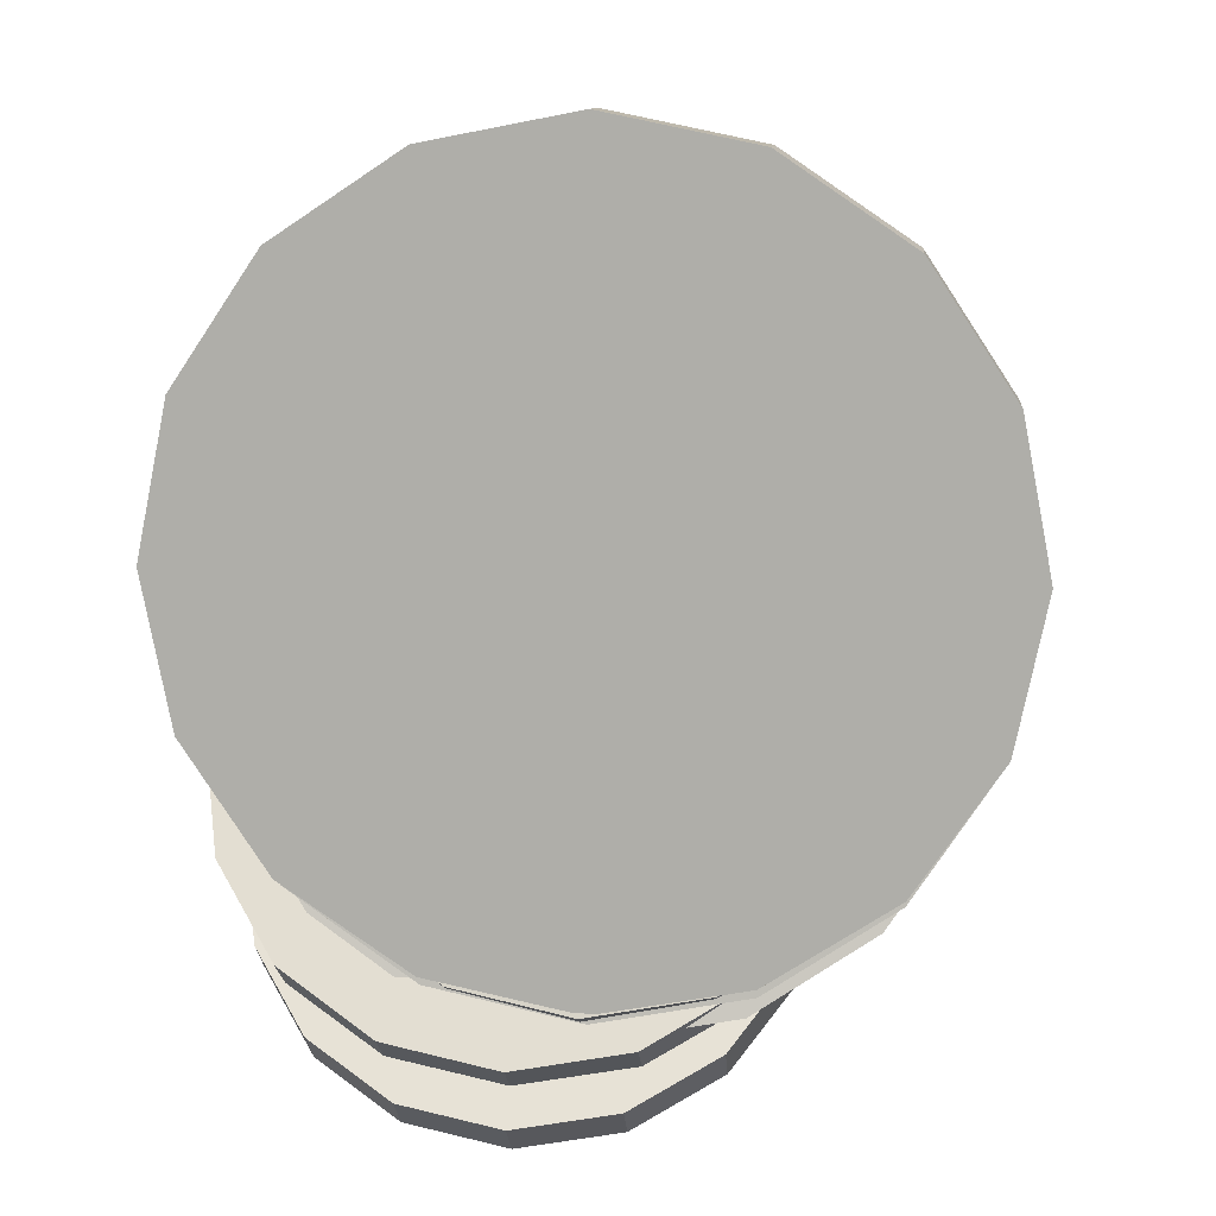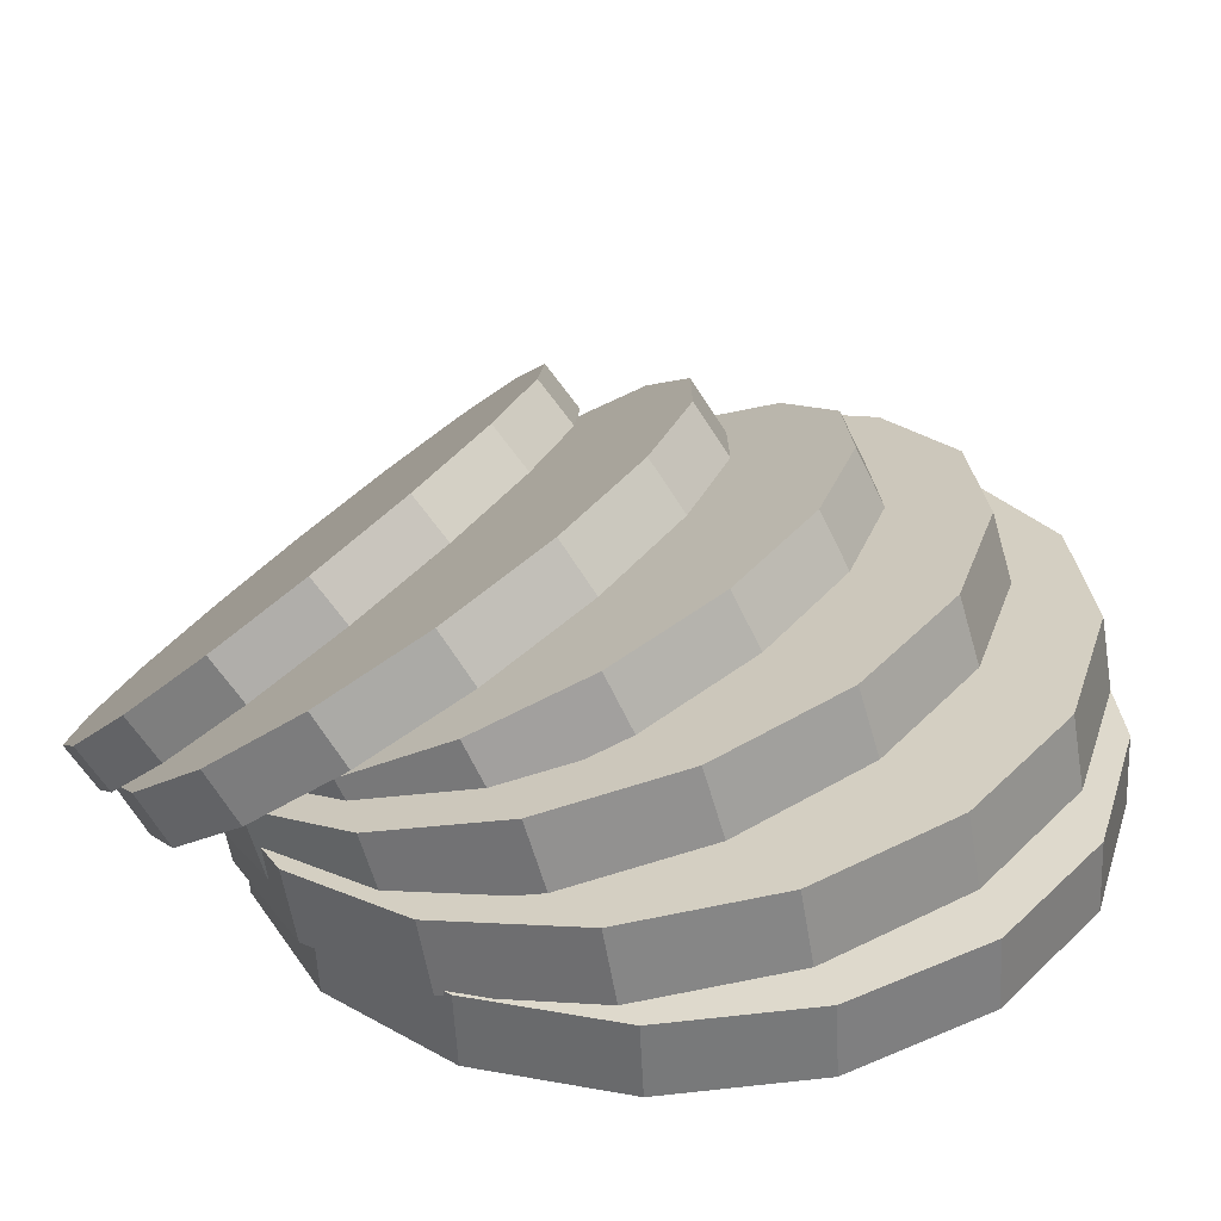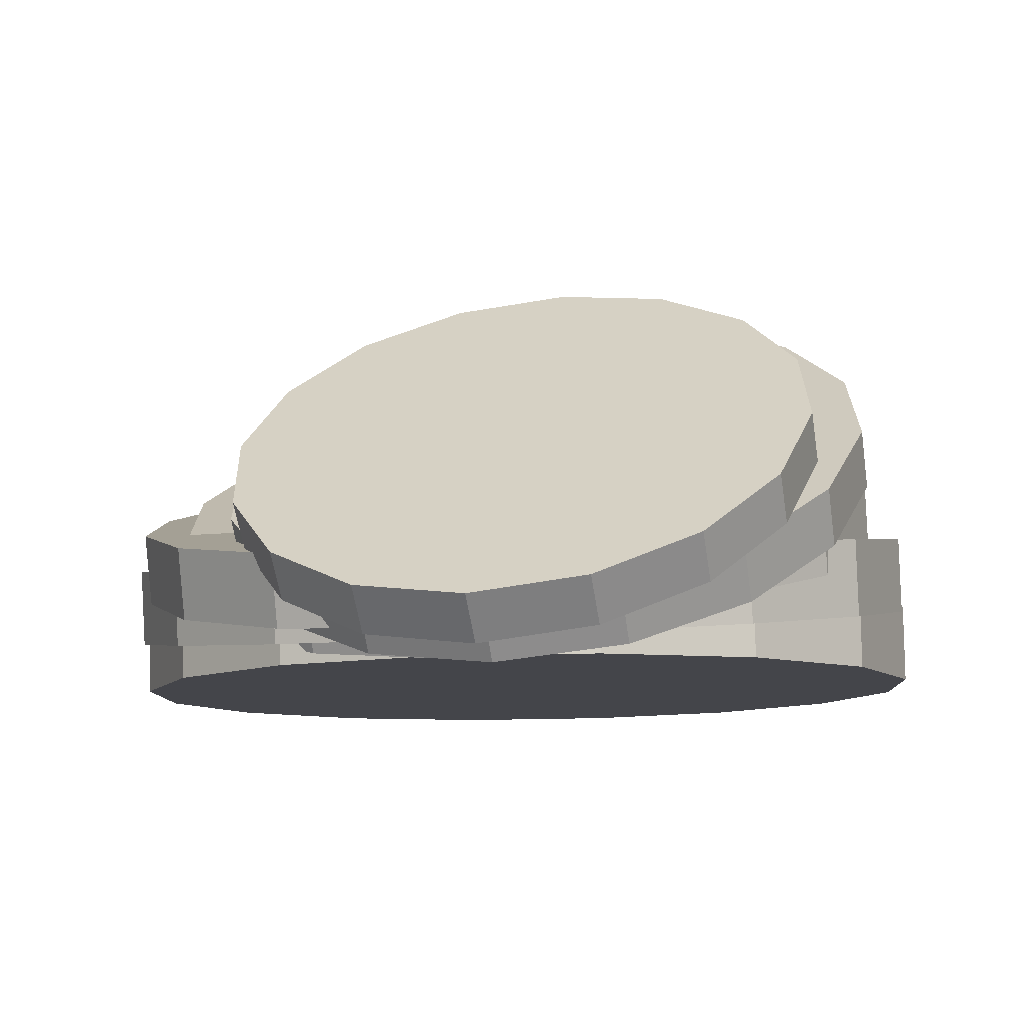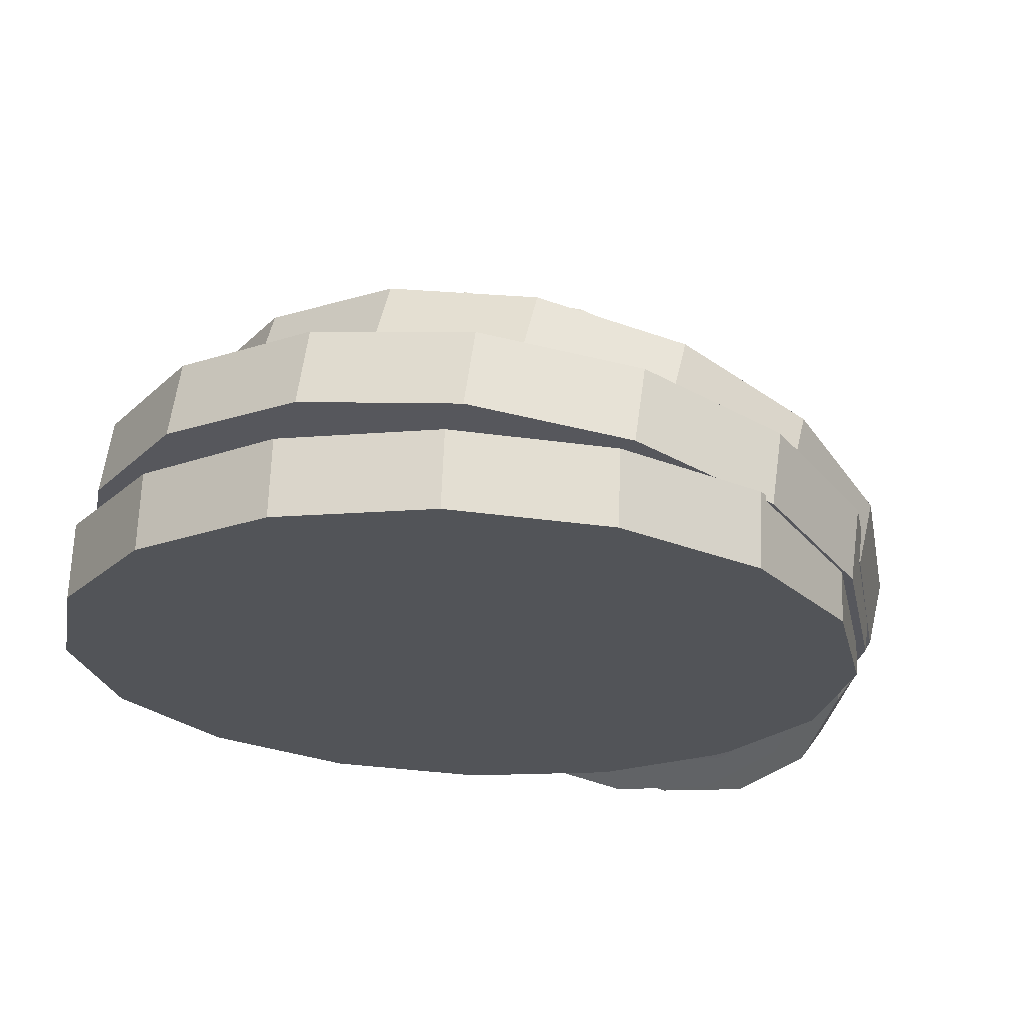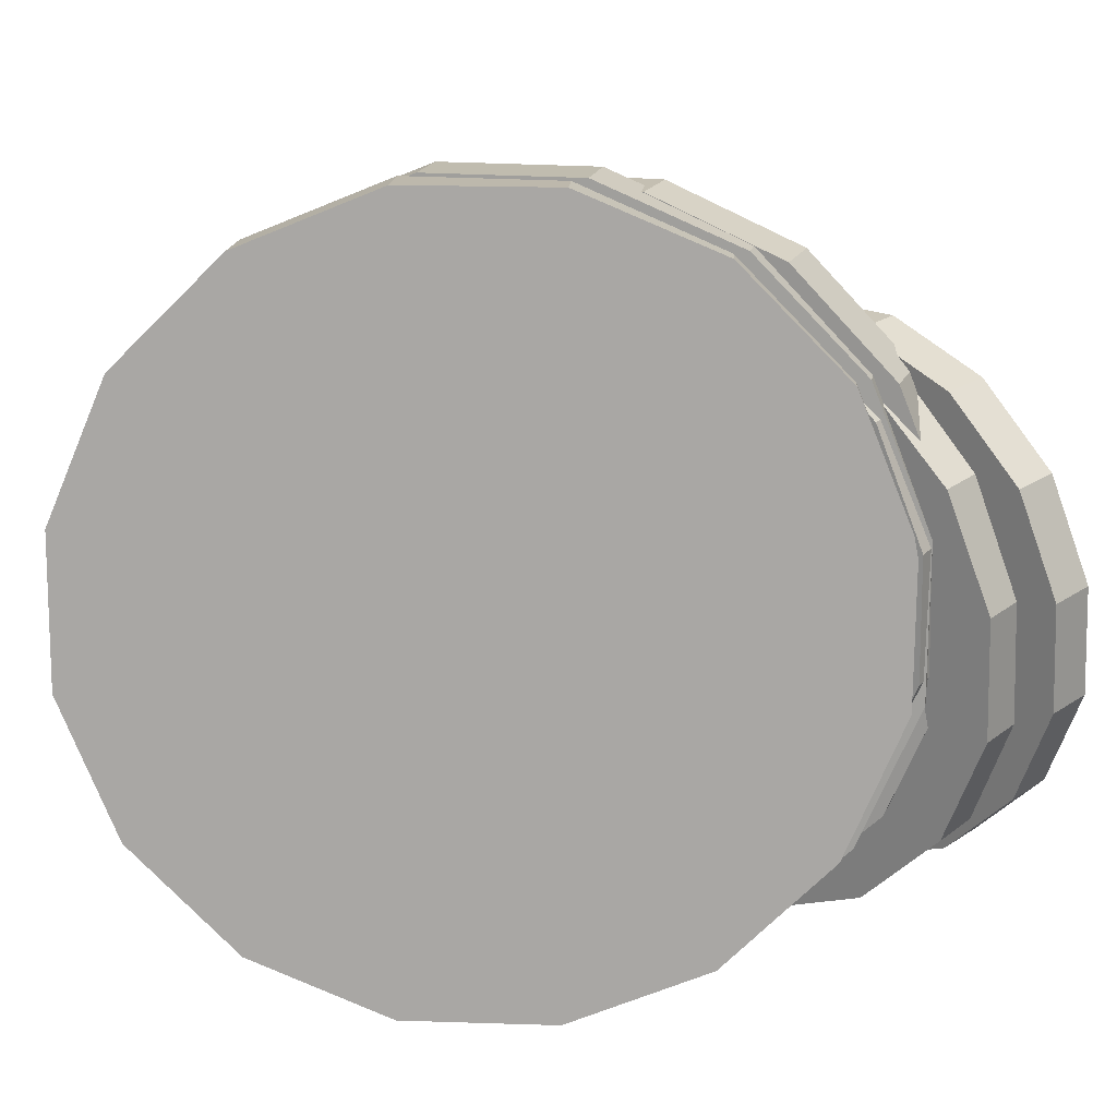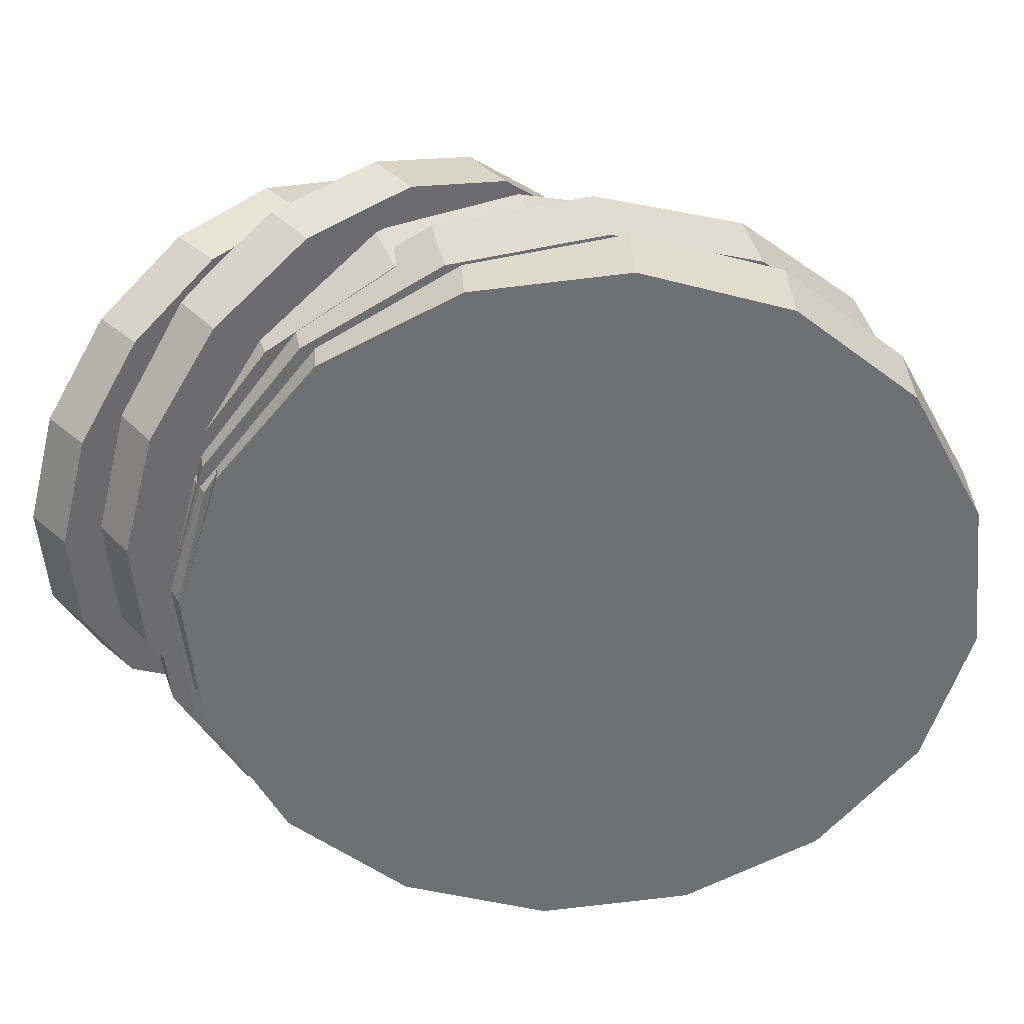
<metadata>
{"format":"obj","ext":"obj","renderer":"f3d","projection":"perspective","resolution":1024,"background":"white","views":[{"elev":14.4,"azim":5.7,"up":"+Z"},{"elev":34.5,"azim":-62.0,"up":"+Y"},{"elev":-12.3,"azim":-166.6,"up":"+Y"},{"elev":-20.5,"azim":46.2,"up":"+Y"},{"elev":-75.9,"azim":100.8,"up":"+Y"},{"elev":-54.9,"azim":-95.5,"up":"+Y"}]}
</metadata>
<code>
o Cylinder_Cylinder.005
v 0.1908 0.02722 0.05932
v 0.1908 0.1243 0.04052
v 0.1908 -0.07295 -0.4576
v 0.1908 0.02408 -0.4764
v 0.3923 -0.06533 -0.4183
v 0.3923 0.03171 -0.4371
v 0.5631 -0.04361 -0.3062
v 0.5631 0.05343 -0.325
v 0.6773 -0.01111 -0.1385
v 0.6773 0.08592 -0.1573
v 0.7173 0.02722 0.05932
v 0.7173 0.1243 0.04052
v 0.6773 0.06555 0.2571
v 0.6773 0.1626 0.2383
v 0.5631 0.09805 0.4248
v 0.5631 0.1951 0.406
v 0.3923 0.1198 0.5369
v 0.3923 0.2168 0.5181
v 0.1908 0.1274 0.5763
v 0.1908 0.2244 0.5575
v -0.0107 0.1198 0.5369
v -0.0107 0.2168 0.5181
v -0.1815 0.09805 0.4248
v -0.1815 0.1951 0.406
v -0.2957 0.06555 0.2571
v -0.2957 0.1626 0.2383
v -0.3357 0.02722 0.05932
v -0.3357 0.1243 0.04052
v -0.2957 -0.01111 -0.1385
v -0.2957 0.08592 -0.1573
v -0.1815 -0.04361 -0.3062
v -0.1815 0.05342 -0.325
v -0.0107 -0.06533 -0.4183
v -0.0107 0.03171 -0.4371
f 1 3 5
f 2 6 4
f 3 4 6 5
f 1 5 7
f 2 8 6
f 5 6 8 7
f 1 7 9
f 2 10 8
f 7 8 10 9
f 1 9 11
f 2 12 10
f 9 10 12 11
f 1 11 13
f 2 14 12
f 11 12 14 13
f 1 13 15
f 2 16 14
f 13 14 16 15
f 1 15 17
f 2 18 16
f 15 16 18 17
f 1 17 19
f 2 20 18
f 17 18 20 19
f 1 19 21
f 2 22 20
f 19 20 22 21
f 1 21 23
f 2 24 22
f 21 22 24 23
f 1 23 25
f 2 26 24
f 23 24 26 25
f 1 25 27
f 2 28 26
f 25 26 28 27
f 1 27 29
f 2 30 28
f 27 28 30 29
f 1 29 31
f 2 32 30
f 29 30 32 31
f 1 31 33
f 2 34 32
f 31 32 34 33
f 1 33 3
f 2 4 34
f 33 34 4 3
o Cylinder.001_Cylinder.006
v 0.1908 0.09262 -0.02023
v 0.1908 0.18 -0.04956
v 0.1908 -0.06365 -0.486
v 0.1908 0.02378 -0.5153
v 0.3788 -0.05175 -0.4505
v 0.3788 0.03568 -0.4799
v 0.5382 -0.01788 -0.3496
v 0.5382 0.06955 -0.3789
v 0.6447 0.03282 -0.1985
v 0.6447 0.1202 -0.2278
v 0.6821 0.09262 -0.02023
v 0.6821 0.18 -0.04956
v 0.6447 0.1524 0.158
v 0.6447 0.2398 0.1287
v 0.5382 0.2031 0.3091
v 0.5382 0.2905 0.2798
v 0.3788 0.237 0.4101
v 0.3788 0.3244 0.3807
v 0.1908 0.2489 0.4455
v 0.1908 0.3363 0.4162
v 0.002795 0.237 0.4101
v 0.002795 0.3244 0.3807
v -0.1566 0.2031 0.3091
v -0.1566 0.2905 0.2798
v -0.2631 0.1524 0.158
v -0.2631 0.2398 0.1287
v -0.3005 0.09262 -0.02023
v -0.3005 0.18 -0.04956
v -0.2631 0.03282 -0.1985
v -0.2631 0.1202 -0.2278
v -0.1566 -0.01788 -0.3496
v -0.1566 0.06955 -0.3789
v 0.002795 -0.05175 -0.4505
v 0.002795 0.03568 -0.4799
f 35 37 39
f 36 40 38
f 37 38 40 39
f 35 39 41
f 36 42 40
f 39 40 42 41
f 35 41 43
f 36 44 42
f 41 42 44 43
f 35 43 45
f 36 46 44
f 43 44 46 45
f 35 45 47
f 36 48 46
f 45 46 48 47
f 35 47 49
f 36 50 48
f 47 48 50 49
f 35 49 51
f 36 52 50
f 49 50 52 51
f 35 51 53
f 36 54 52
f 51 52 54 53
f 35 53 55
f 36 56 54
f 53 54 56 55
f 35 55 57
f 36 58 56
f 55 56 58 57
f 35 57 59
f 36 60 58
f 57 58 60 59
f 35 59 61
f 36 62 60
f 59 60 62 61
f 35 61 63
f 36 64 62
f 61 62 64 63
f 35 63 65
f 36 66 64
f 63 64 66 65
f 35 65 67
f 36 68 66
f 65 66 68 67
f 35 67 37
f 36 38 68
f 67 68 38 37
o Cylinder.002_Cylinder.007
v 0.1822 0.1187 -0.07565
v 0.1822 0.1875 -0.1156
v 0.1822 -0.09391 -0.4421
v 0.1822 -0.02512 -0.482
v 0.3443 -0.07773 -0.4142
v 0.3443 -0.008935 -0.4541
v 0.4818 -0.03164 -0.3348
v 0.4818 0.03715 -0.3747
v 0.5736 0.03733 -0.2159
v 0.5736 0.1061 -0.2558
v 0.6059 0.1187 -0.07565
v 0.6059 0.1875 -0.1156
v 0.5736 0.2 0.0646
v 0.5736 0.2688 0.02469
v 0.4818 0.269 0.1835
v 0.4818 0.3378 0.1436
v 0.3443 0.3151 0.2629
v 0.3443 0.3839 0.223
v 0.1822 0.3313 0.2908
v 0.1822 0.4001 0.2509
v 0.02006 0.3151 0.2629
v 0.02006 0.3839 0.223
v -0.1174 0.269 0.1835
v -0.1174 0.3378 0.1436
v -0.2092 0.2 0.0646
v -0.2092 0.2688 0.02469
v -0.2415 0.1187 -0.07565
v -0.2415 0.1875 -0.1156
v -0.2092 0.03733 -0.2159
v -0.2092 0.1061 -0.2558
v -0.1174 -0.03164 -0.3348
v -0.1174 0.03715 -0.3747
v 0.02006 -0.07773 -0.4142
v 0.02006 -0.008936 -0.4541
f 69 71 73
f 70 74 72
f 71 72 74 73
f 69 73 75
f 70 76 74
f 73 74 76 75
f 69 75 77
f 70 78 76
f 75 76 78 77
f 69 77 79
f 70 80 78
f 77 78 80 79
f 69 79 81
f 70 82 80
f 79 80 82 81
f 69 81 83
f 70 84 82
f 81 82 84 83
f 69 83 85
f 70 86 84
f 83 84 86 85
f 69 85 87
f 70 88 86
f 85 86 88 87
f 69 87 89
f 70 90 88
f 87 88 90 89
f 69 89 91
f 70 92 90
f 89 90 92 91
f 69 91 93
f 70 94 92
f 91 92 94 93
f 69 93 95
f 70 96 94
f 93 94 96 95
f 69 95 97
f 70 98 96
f 95 96 98 97
f 69 97 99
f 70 100 98
f 97 98 100 99
f 69 99 101
f 70 102 100
f 99 100 102 101
f 69 101 71
f 70 72 102
f 101 102 72 71
o Cylinder.003_Cylinder.008
v 0.09621 0.1472 -0.1862
v 0.09621 0.2072 -0.2347
v 0.09621 -0.1113 -0.5061
v 0.09621 -0.05122 -0.5546
v 0.2536 -0.09159 -0.4817
v 0.2536 -0.03155 -0.5302
v 0.387 -0.03557 -0.4124
v 0.387 0.02448 -0.4609
v 0.4761 0.04827 -0.3086
v 0.4761 0.1083 -0.3571
v 0.5074 0.1472 -0.1862
v 0.5074 0.2072 -0.2347
v 0.4761 0.2461 -0.06381
v 0.4761 0.3061 -0.1123
v 0.387 0.3299 0.03996
v 0.387 0.3899 -0.008556
v 0.2536 0.3859 0.1093
v 0.2536 0.446 0.06078
v 0.09621 0.4056 0.1336
v 0.09621 0.4656 0.08513
v -0.06115 0.3859 0.1093
v -0.06115 0.446 0.06078
v -0.1946 0.3299 0.03996
v -0.1946 0.3899 -0.008556
v -0.2837 0.2461 -0.06381
v -0.2837 0.3061 -0.1123
v -0.315 0.1472 -0.1862
v -0.315 0.2072 -0.2347
v -0.2837 0.04827 -0.3086
v -0.2837 0.1083 -0.3571
v -0.1946 -0.03557 -0.4124
v -0.1946 0.02448 -0.4609
v -0.06115 -0.09159 -0.4817
v -0.06115 -0.03155 -0.5302
f 103 105 107
f 104 108 106
f 105 106 108 107
f 103 107 109
f 104 110 108
f 107 108 110 109
f 103 109 111
f 104 112 110
f 109 110 112 111
f 103 111 113
f 104 114 112
f 111 112 114 113
f 103 113 115
f 104 116 114
f 113 114 116 115
f 103 115 117
f 104 118 116
f 115 116 118 117
f 103 117 119
f 104 120 118
f 117 118 120 119
f 103 119 121
f 104 122 120
f 119 120 122 121
f 103 121 123
f 104 124 122
f 121 122 124 123
f 103 123 125
f 104 126 124
f 123 124 126 125
f 103 125 127
f 104 128 126
f 125 126 128 127
f 103 127 129
f 104 130 128
f 127 128 130 129
f 103 129 131
f 104 132 130
f 129 130 132 131
f 103 131 133
f 104 134 132
f 131 132 134 133
f 103 133 135
f 104 136 134
f 133 134 136 135
f 103 135 105
f 104 106 136
f 135 136 106 105
o Cylinder.004_Cylinder.000
v 0.09621 0.1509 -0.3232
v 0.09621 0.2001 -0.3707
v 0.09621 -0.1016 -0.5854
v 0.09621 -0.05241 -0.6328
v 0.2355 -0.0824 -0.5654
v 0.2355 -0.03319 -0.6128
v 0.3536 -0.02766 -0.5086
v 0.3536 0.02155 -0.556
v 0.4325 0.05426 -0.4236
v 0.4325 0.1035 -0.471
v 0.4602 0.1509 -0.3232
v 0.4602 0.2001 -0.3707
v 0.4325 0.2475 -0.2229
v 0.4325 0.2967 -0.2703
v 0.3536 0.3295 -0.1379
v 0.3536 0.3787 -0.1853
v 0.2355 0.3842 -0.08106
v 0.2355 0.4334 -0.1285
v 0.09621 0.4034 -0.0611
v 0.09621 0.4526 -0.1085
v -0.04308 0.3842 -0.08106
v -0.04308 0.4334 -0.1285
v -0.1612 0.3295 -0.1379
v -0.1612 0.3787 -0.1853
v -0.2401 0.2475 -0.2229
v -0.2401 0.2967 -0.2703
v -0.2678 0.1509 -0.3232
v -0.2678 0.2001 -0.3707
v -0.2401 0.05426 -0.4236
v -0.2401 0.1035 -0.471
v -0.1612 -0.02766 -0.5086
v -0.1612 0.02155 -0.556
v -0.04308 -0.0824 -0.5654
v -0.04308 -0.03319 -0.6128
f 137 139 141
f 138 142 140
f 139 140 142 141
f 137 141 143
f 138 144 142
f 141 142 144 143
f 137 143 145
f 138 146 144
f 143 144 146 145
f 137 145 147
f 138 148 146
f 145 146 148 147
f 137 147 149
f 138 150 148
f 147 148 150 149
f 137 149 151
f 138 152 150
f 149 150 152 151
f 137 151 153
f 138 154 152
f 151 152 154 153
f 137 153 155
f 138 156 154
f 153 154 156 155
f 137 155 157
f 138 158 156
f 155 156 158 157
f 137 157 159
f 138 160 158
f 157 158 160 159
f 137 159 161
f 138 162 160
f 159 160 162 161
f 137 161 163
f 138 164 162
f 161 162 164 163
f 137 163 165
f 138 166 164
f 163 164 166 165
f 137 165 167
f 138 168 166
f 165 166 168 167
f 137 167 169
f 138 170 168
f 167 168 170 169
f 137 169 139
f 138 140 170
f 169 170 140 139
o Cylinder.005_Cylinder.001
v 0.1908 -0.06135 0.08678
v 0.1908 0.03734 0.0813
v 0.1908 -0.09055 -0.439
v 0.1908 0.008137 -0.4444
v 0.3923 -0.08833 -0.3989
v 0.3923 0.01036 -0.4044
v 0.5631 -0.082 -0.285
v 0.5631 0.01669 -0.2905
v 0.6773 -0.07252 -0.1144
v 0.6773 0.02617 -0.1199
v 0.7173 -0.06135 0.08678
v 0.7173 0.03734 0.0813
v 0.6773 -0.05017 0.288
v 0.6773 0.04852 0.2825
v 0.5631 -0.0407 0.4585
v 0.5631 0.05799 0.4531
v 0.3923 -0.03436 0.5725
v 0.3923 0.06433 0.567
v 0.1908 -0.03214 0.6125
v 0.1908 0.06655 0.607
v -0.0107 -0.03436 0.5725
v -0.0107 0.06433 0.567
v -0.1815 -0.0407 0.4585
v -0.1815 0.05799 0.4531
v -0.2957 -0.05017 0.288
v -0.2957 0.04852 0.2825
v -0.3357 -0.06135 0.08678
v -0.3357 0.03734 0.0813
v -0.2957 -0.07252 -0.1144
v -0.2957 0.02617 -0.1199
v -0.1815 -0.082 -0.285
v -0.1815 0.01669 -0.2905
v -0.0107 -0.08833 -0.3989
v -0.0107 0.01036 -0.4044
f 171 173 175
f 172 176 174
f 173 174 176 175
f 171 175 177
f 172 178 176
f 175 176 178 177
f 171 177 179
f 172 180 178
f 177 178 180 179
f 171 179 181
f 172 182 180
f 179 180 182 181
f 171 181 183
f 172 184 182
f 181 182 184 183
f 171 183 185
f 172 186 184
f 183 184 186 185
f 171 185 187
f 172 188 186
f 185 186 188 187
f 171 187 189
f 172 190 188
f 187 188 190 189
f 171 189 191
f 172 192 190
f 189 190 192 191
f 171 191 193
f 172 194 192
f 191 192 194 193
f 171 193 195
f 172 196 194
f 193 194 196 195
f 171 195 197
f 172 198 196
f 195 196 198 197
f 171 197 199
f 172 200 198
f 197 198 200 199
f 171 199 201
f 172 202 200
f 199 200 202 201
f 171 201 203
f 172 204 202
f 201 202 204 203
f 171 203 173
f 172 174 204
f 203 204 174 173

</code>
